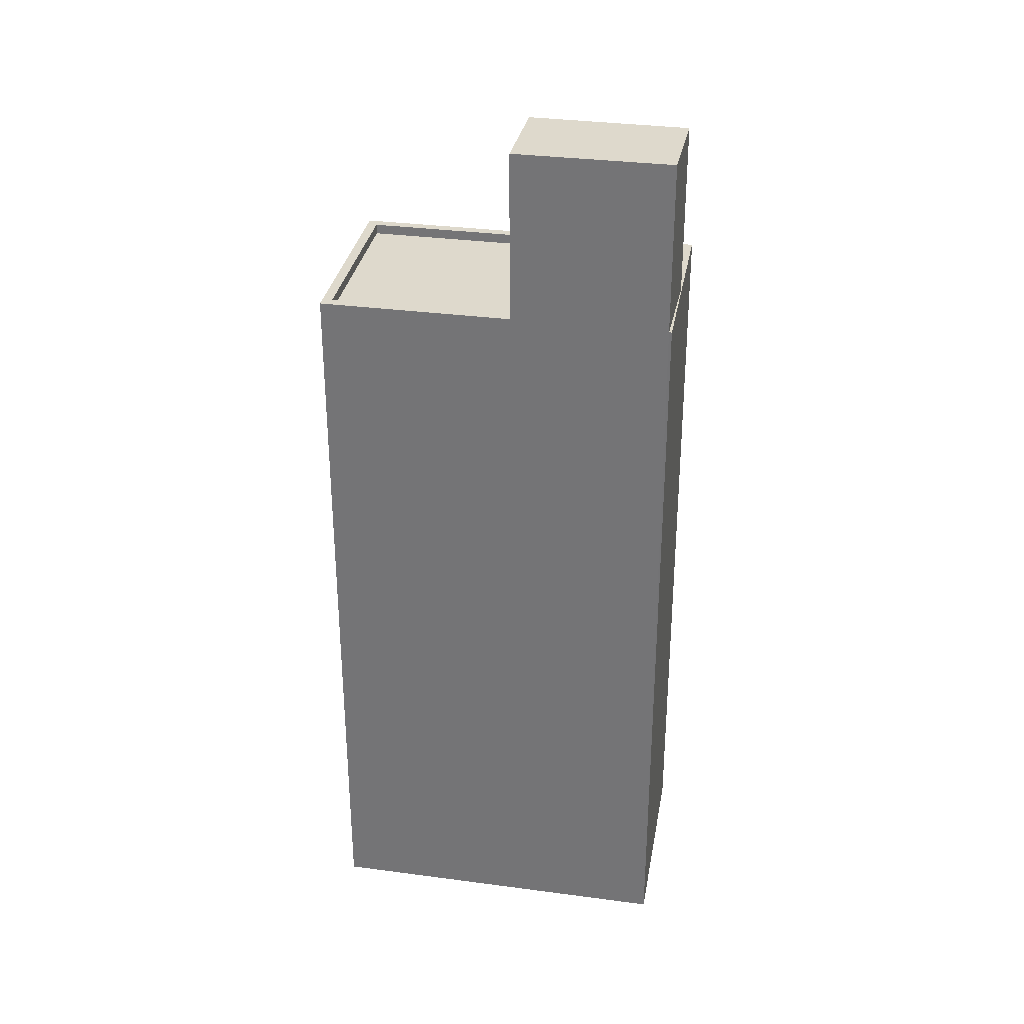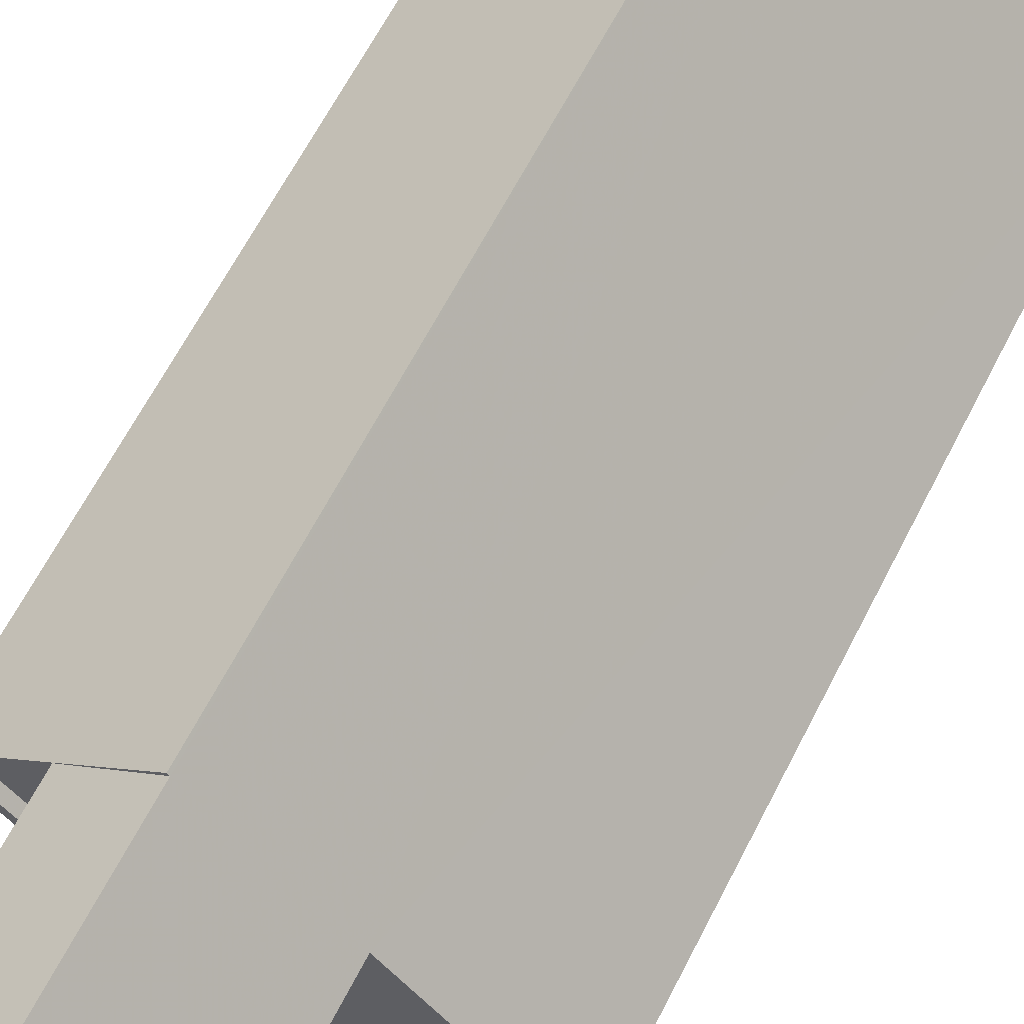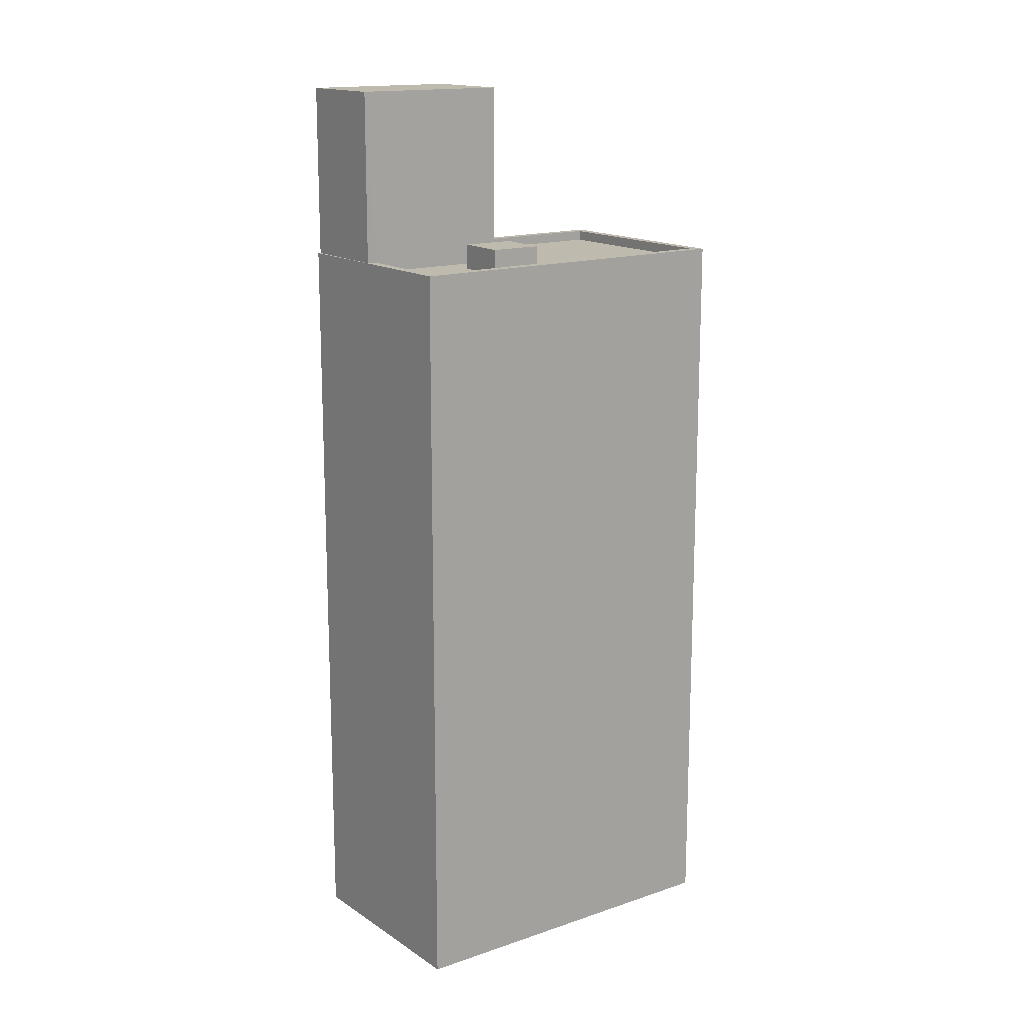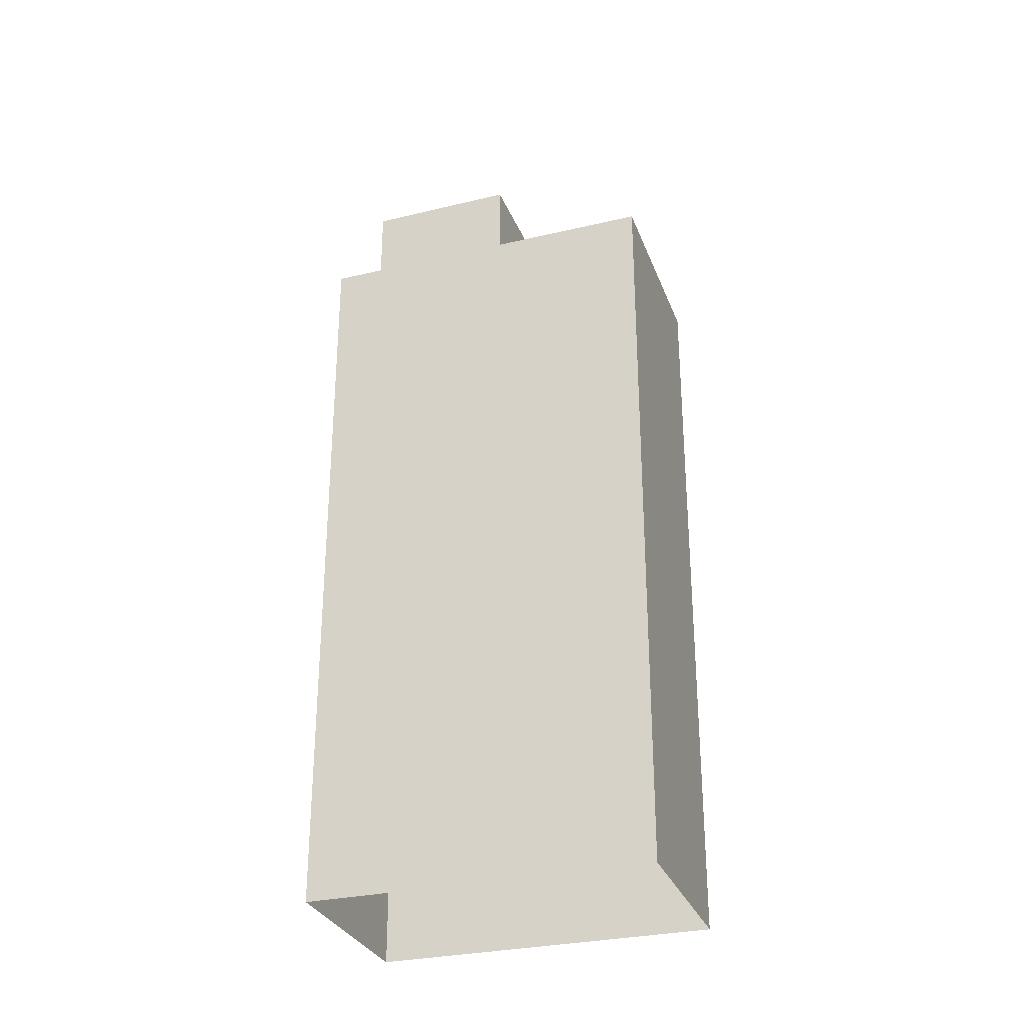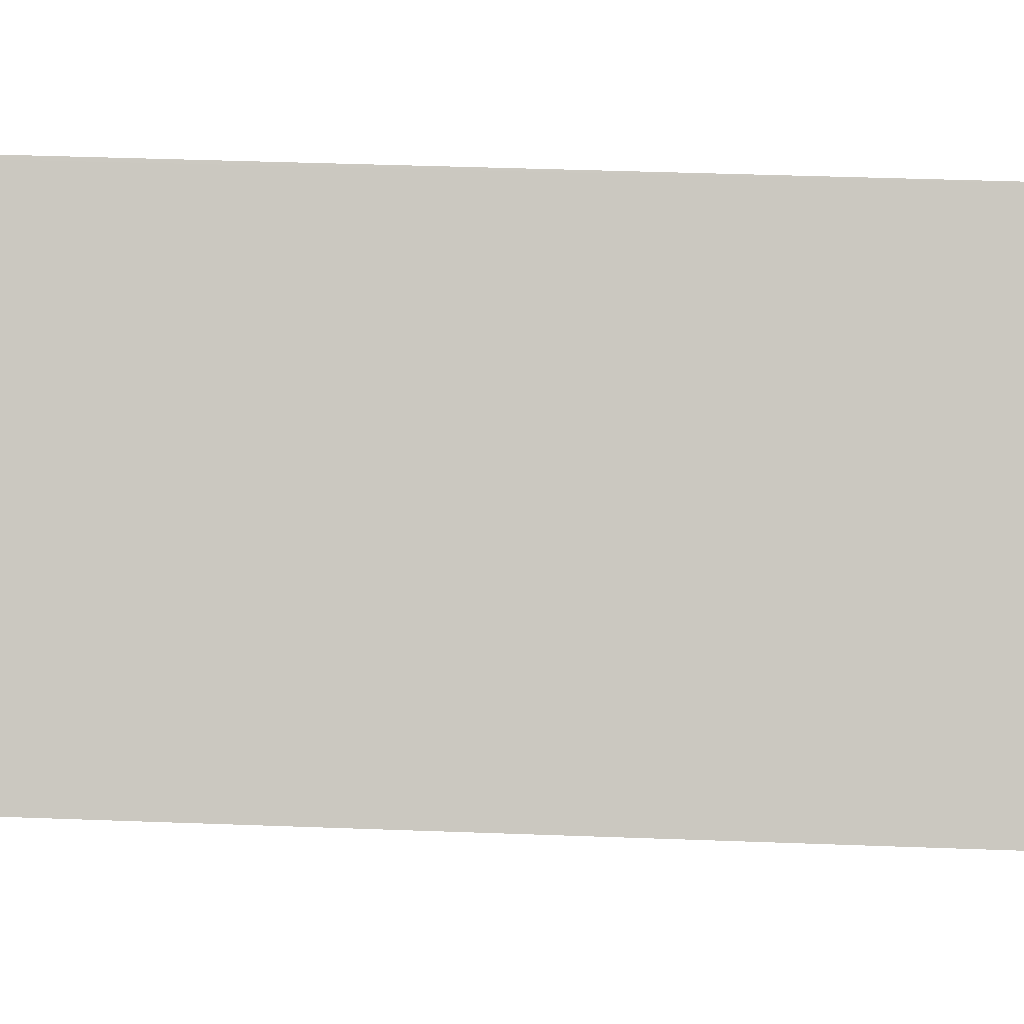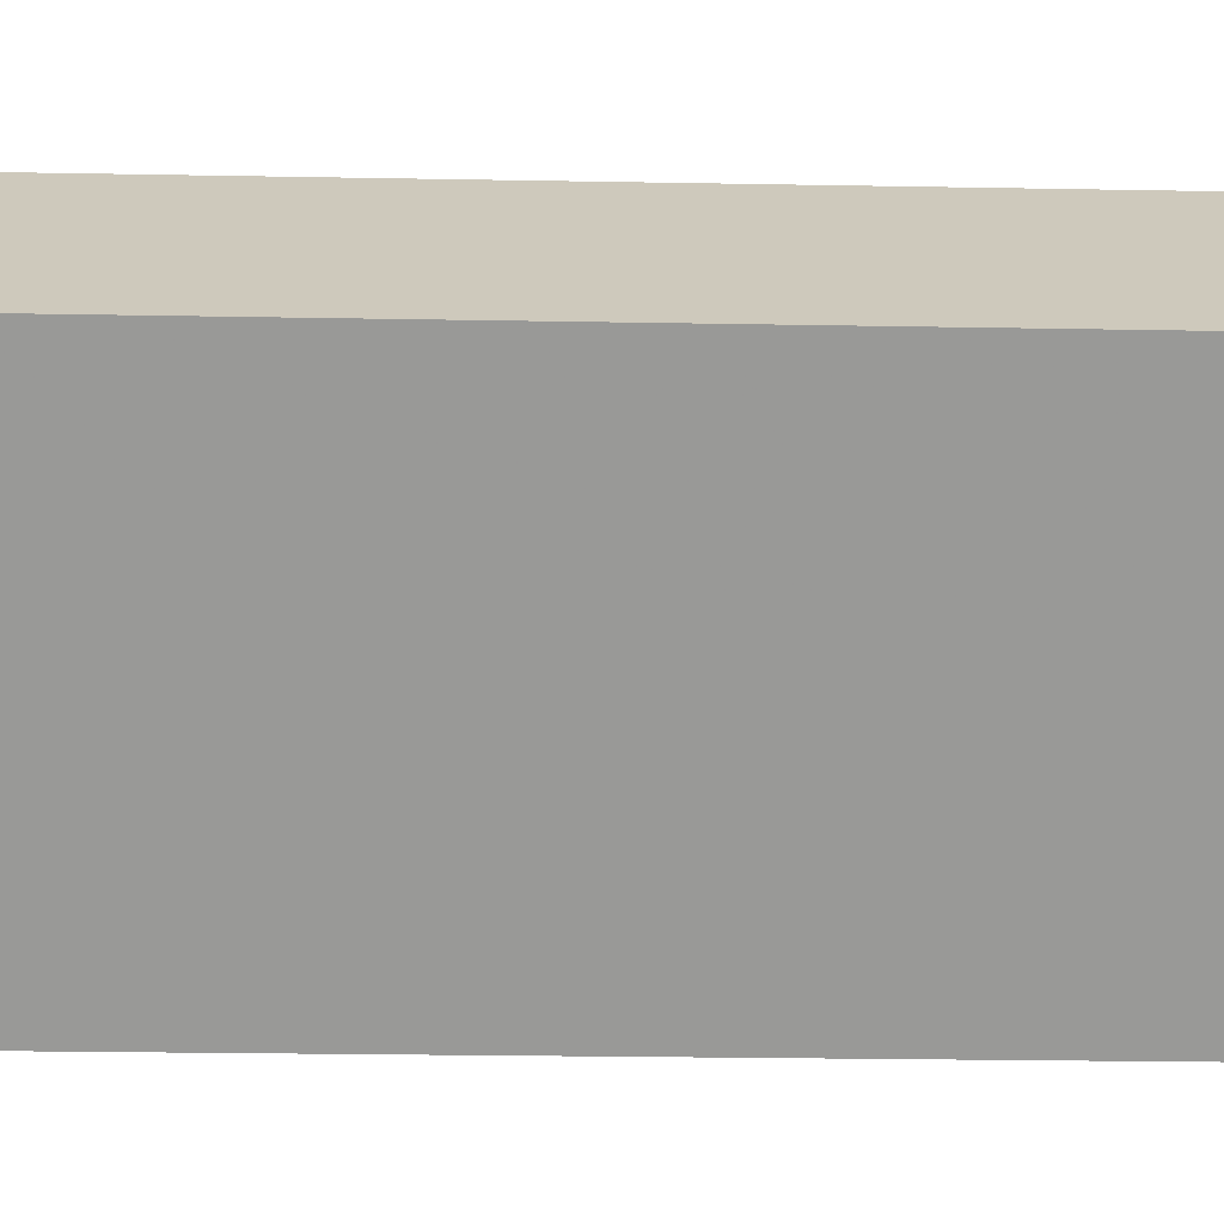
<metadata>
{"format":"obj","ext":"obj","renderer":"f3d","projection":"perspective","resolution":1024,"background":"white","views":[{"elev":32.0,"azim":142.1,"up":"+Z"},{"elev":63.5,"azim":27.0,"up":"+Y"},{"elev":15.5,"azim":-84.3,"up":"+Z"},{"elev":-29.9,"azim":-29.5,"up":"+Z"},{"elev":38.5,"azim":92.8,"up":"+Y"},{"elev":-20.1,"azim":-92.0,"up":"+Y"}]}
</metadata>
<code>
v -9223 -3.724e+04 31.2
v -9229 -3.725e+04 31.21
v -9237 -3.724e+04 31.21
v -9231 -3.723e+04 31.21
v -9231 -3.724e+04 58.14
v -9232 -3.724e+04 58.14
v -9234 -3.724e+04 58.14
v -9233 -3.724e+04 58.14
v -9224 -3.724e+04 57.25
v -9230 -3.724e+04 57.26
v -9228 -3.725e+04 57.25
v -9228 -3.724e+04 57.26
v -9233 -3.724e+04 57.26
v -9231 -3.724e+04 57.26
v -9236 -3.724e+04 57.26
v -9232 -3.724e+04 57.26
v -9234 -3.724e+04 57.26
v -9234 -3.724e+04 57.26
v -9229 -3.725e+04 57.25
v -9236 -3.724e+04 57.26
v -9224 -3.724e+04 57.6
v -9223 -3.724e+04 57.6
v -9228 -3.724e+04 57.61
v -9229 -3.725e+04 57.6
v -9229 -3.725e+04 57.6
v -9237 -3.724e+04 57.61
v -9231 -3.723e+04 57.61
v -9234 -3.724e+04 57.61
v -9231 -3.723e+04 57.61
v -9228 -3.724e+04 57.61
v -9236 -3.724e+04 57.61
v -9234 -3.724e+04 57.61
v -9230 -3.724e+04 63.62
v -9231 -3.723e+04 63.62
v -9234 -3.724e+04 63.63
v -9228 -3.724e+04 63.62
f 1 2 3
f 4 1 3
f 5 6 7
f 8 5 7
f 9 10 11
f 9 12 10
f 13 11 14
f 15 16 17
f 15 18 16
f 16 10 17
f 14 10 16
f 11 10 14
f 19 13 20
f 15 20 18
f 11 13 19
f 20 13 18
f 21 22 23
f 24 22 25
f 24 25 26
f 27 28 29
f 26 28 27
f 30 21 23
f 31 32 28
f 25 31 26
f 25 22 21
f 26 31 28
f 33 34 35
f 33 36 34
f 18 7 6
f 16 18 6
f 5 16 6
f 5 14 16
f 13 14 5
f 8 13 5
f 18 13 8
f 7 18 8
f 34 36 29
f 27 29 4
f 23 22 1
f 29 36 23
f 4 23 1
f 29 23 4
f 22 2 1
f 22 24 2
f 24 3 2
f 24 26 3
f 3 27 4
f 3 26 27
f 12 9 21
f 30 12 21
f 19 25 11
f 11 21 9
f 11 25 21
f 25 19 20
f 31 25 20
f 20 15 31
f 15 17 32
f 31 15 32
f 34 28 35
f 34 29 28
f 23 36 30
f 36 33 30
f 30 10 12
f 30 33 10
f 35 32 33
f 33 32 10
f 35 28 32
f 10 32 17

</code>
